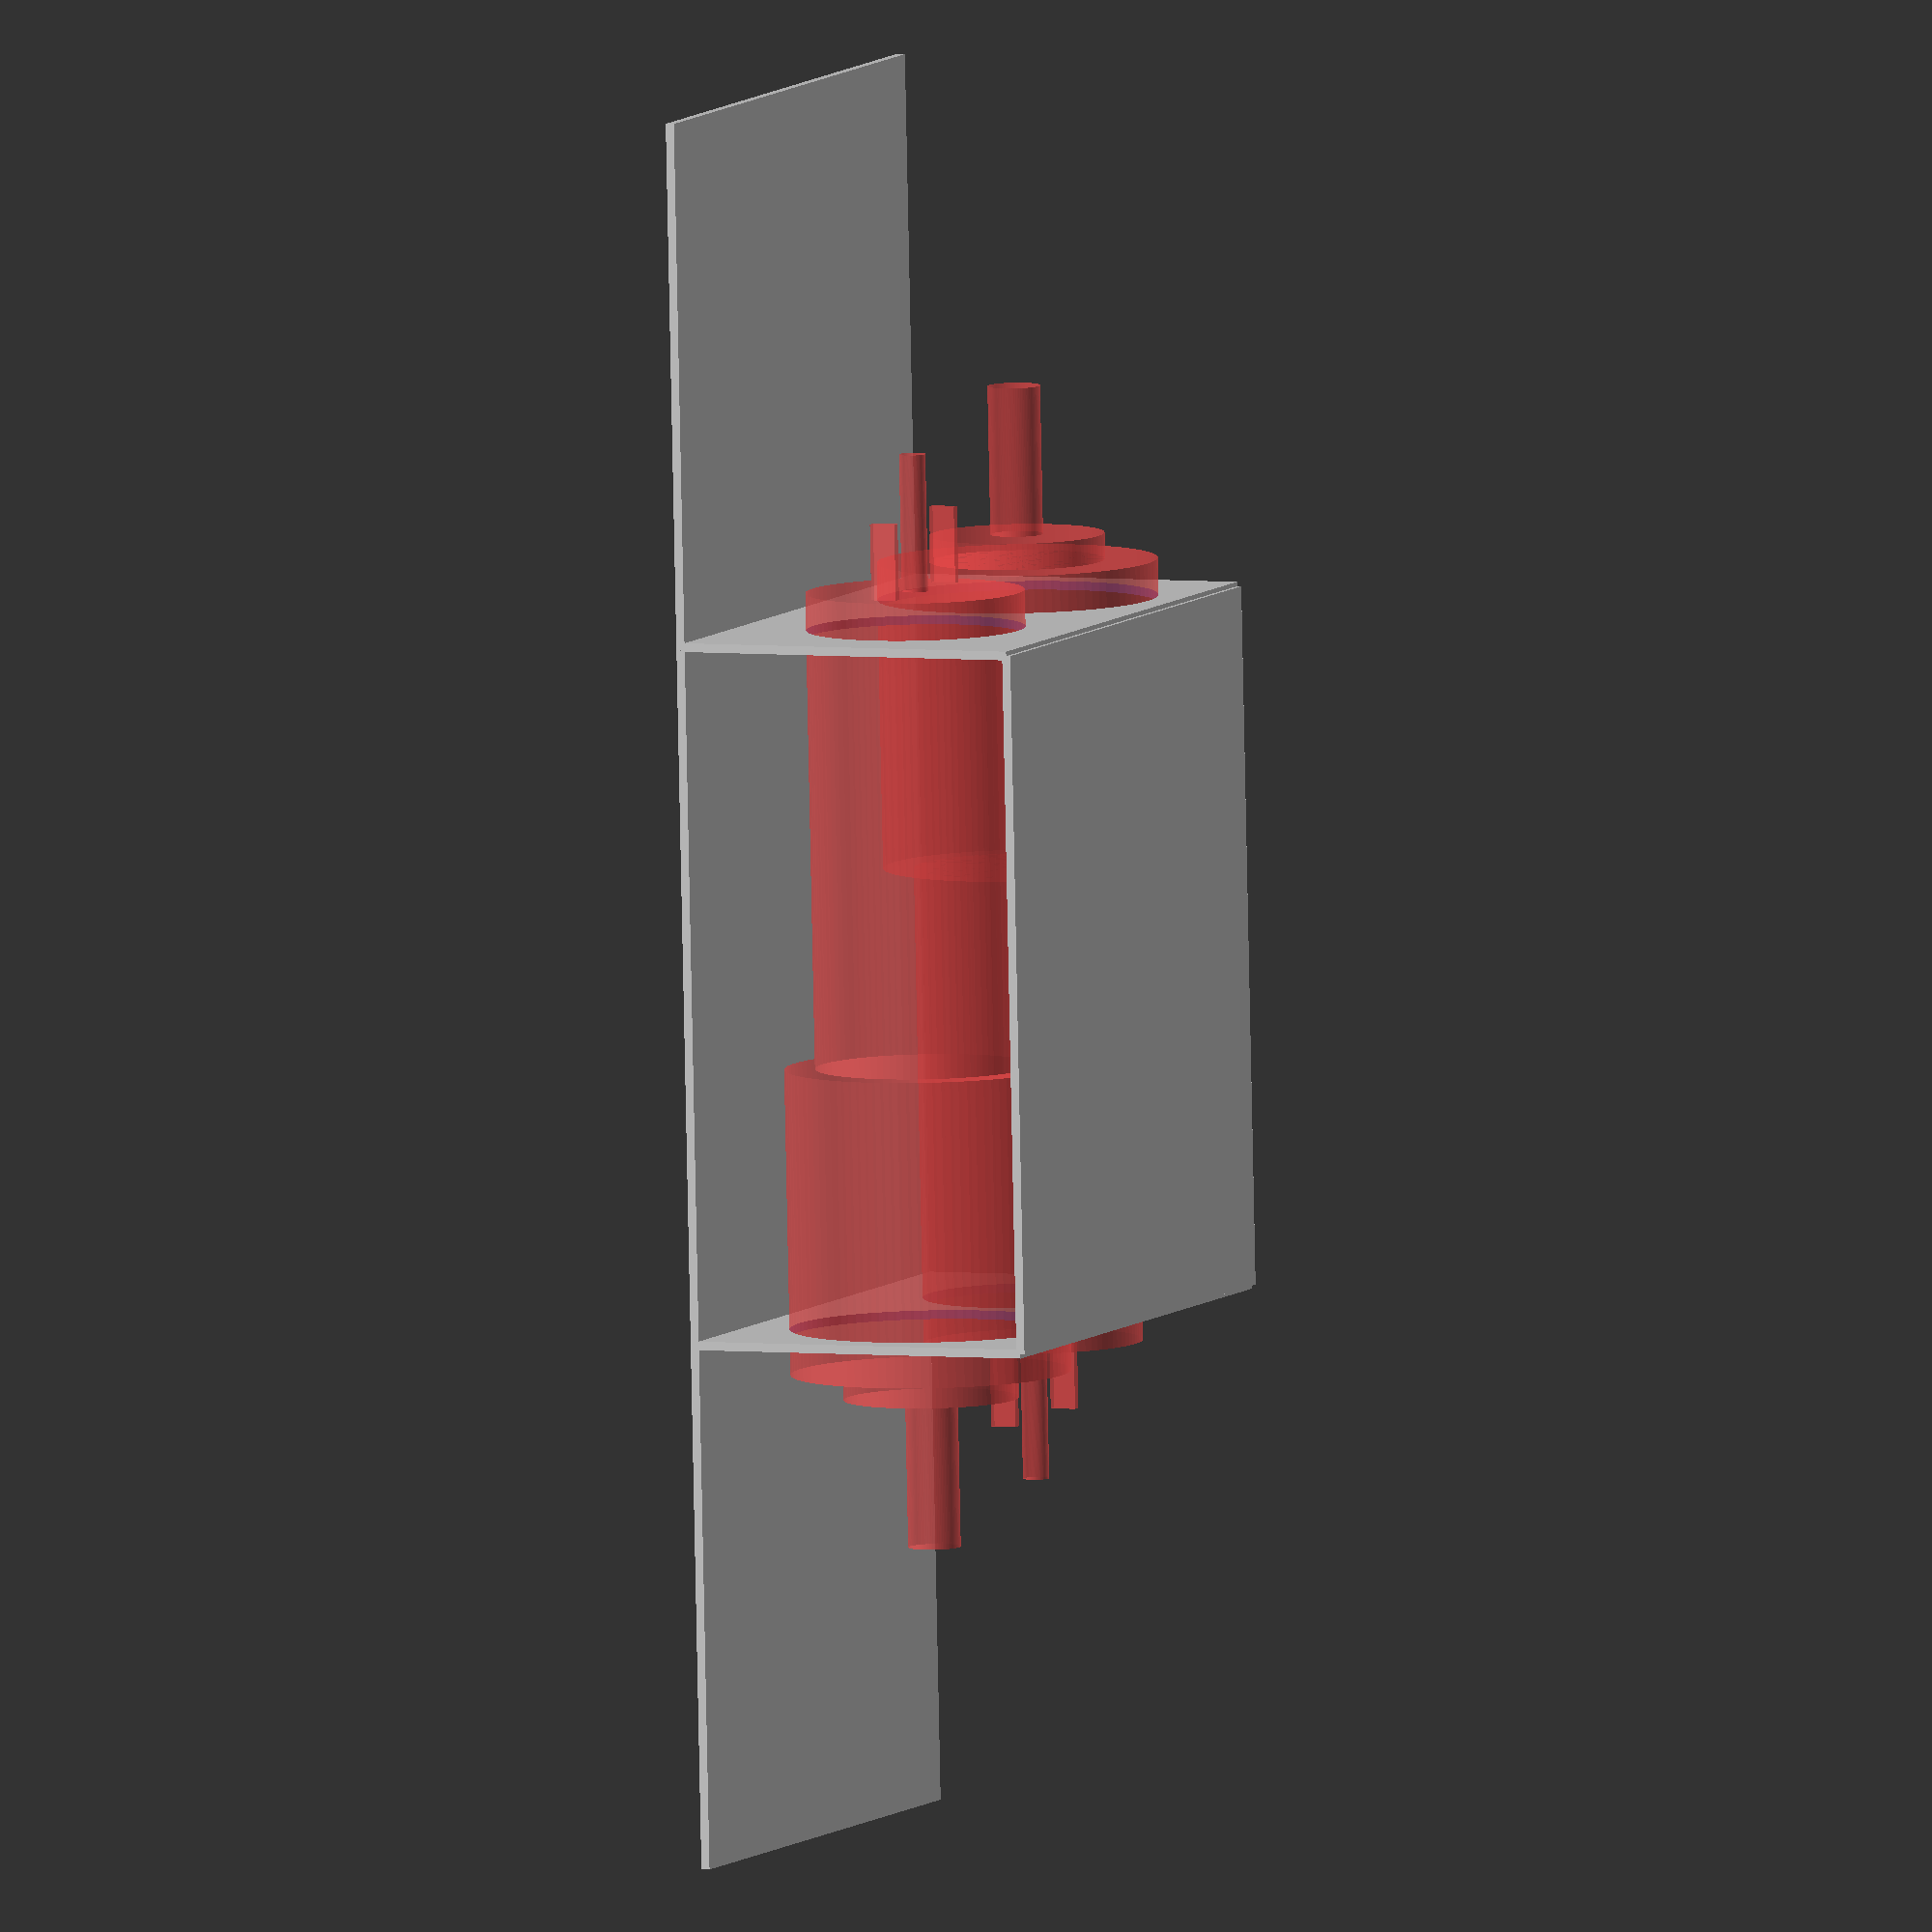
<openscad>
$fn=100;

moteur_longueur = 54.5;
moteur_diametre = 25;

reducteur_longueur = 35;  //?
reducteur_diametre = 32;

moteur_axe_longueur = 20;
moteur_axe_diametre = 6;

centre_moteur = (moteur_longueur+reducteur_longueur)/2;

distance_securite_moteurs = 5;

module moteur() {
    translate([0,0,-centre_moteur]) {
        // Branchements + axe arrière
        mirror([0, 0, 1]) {
            cylinder(d=3, h=15.7);
            translate([0, 9, 8.7/2])
                cube([3, 1, 8.7], center=true);
            translate([0,-9, 8.7/2])
                cube([3, 1, 8.7], center=true);
        }
        // Moteur
        translate([0,0,0])
            cylinder(d=moteur_diametre, h=moteur_longueur);
        
        // Motoréducteur
        translate([0,0,moteur_longueur])
            cylinder(d=reducteur_diametre, h=reducteur_longueur);
        translate([0,0,moteur_longueur+reducteur_longueur])
            cylinder(d=20, h=3);
        
        // Axe
        translate([0,0,moteur_longueur+reducteur_longueur])
            cylinder(d=moteur_axe_diametre, h=moteur_axe_longueur);
    }
}
main();


module moteurs() {
translate([0,-(reducteur_diametre+moteur_diametre+distance_securite_moteurs)/4])
    rotate([0,  90]) moteur();

translate([0, (reducteur_diametre+moteur_diametre+distance_securite_moteurs)/4])
    rotate([0, -90]) moteur();
}
module placement_moteurs() {
    translate([0,0,reducteur_diametre/2 + distance_securite_moteurs])moteurs();
}

module main() {
    largeur = 70;
    longueur_supp_moteurs = 80;
    hauteur_supp_moteurs = 40;
    square([200,largeur], center=true);
    translate([0,0,hauteur_supp_moteurs])
        square([longueur_supp_moteurs,largeur], center=true);

    difference() {
        union() {
            translate([ longueur_supp_moteurs/2,-largeur/2])
                rotate([0,-90])square([hauteur_supp_moteurs,largeur]);
            translate([-longueur_supp_moteurs/2,-largeur/2])
                rotate([0,-90])square([hauteur_supp_moteurs,largeur]);
        }
        #placement_moteurs();
        
        
    }
}

</openscad>
<views>
elev=176.3 azim=86.9 roll=247.9 proj=o view=solid
</views>
